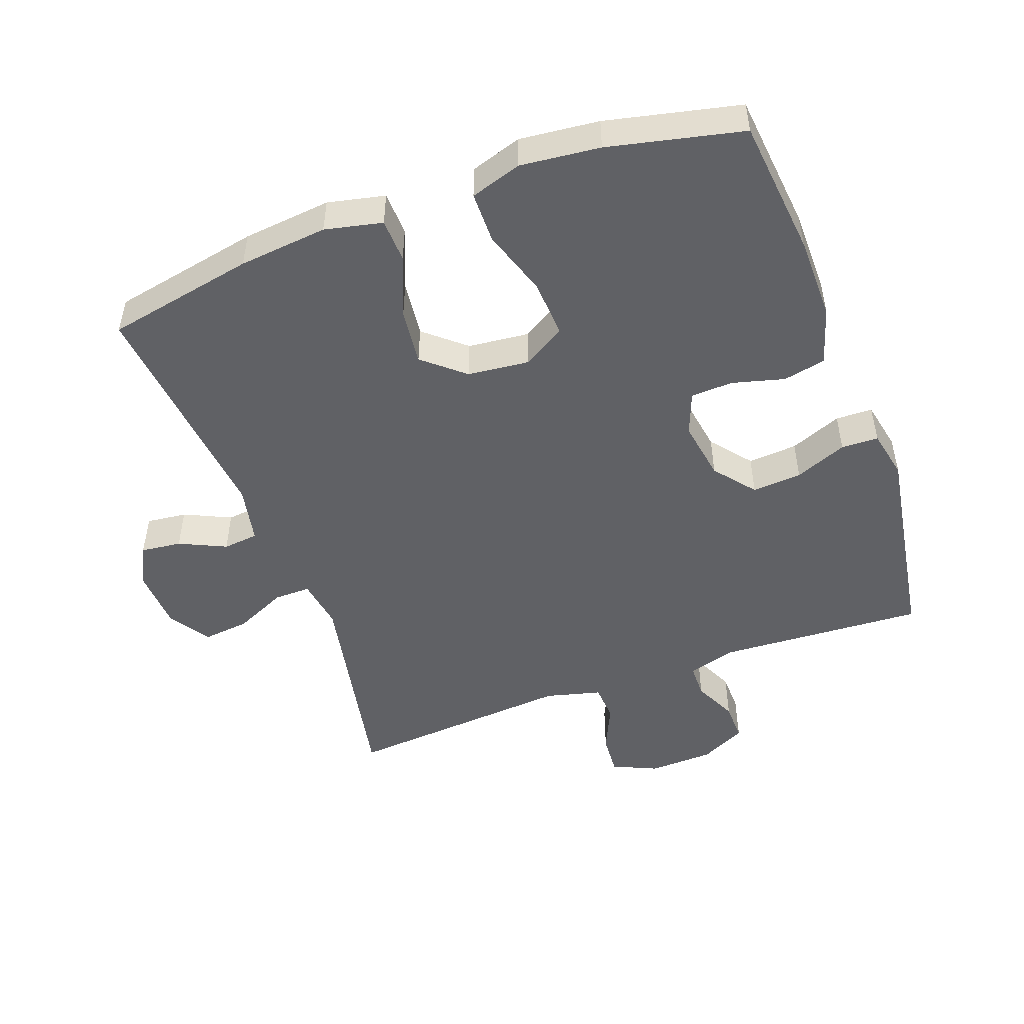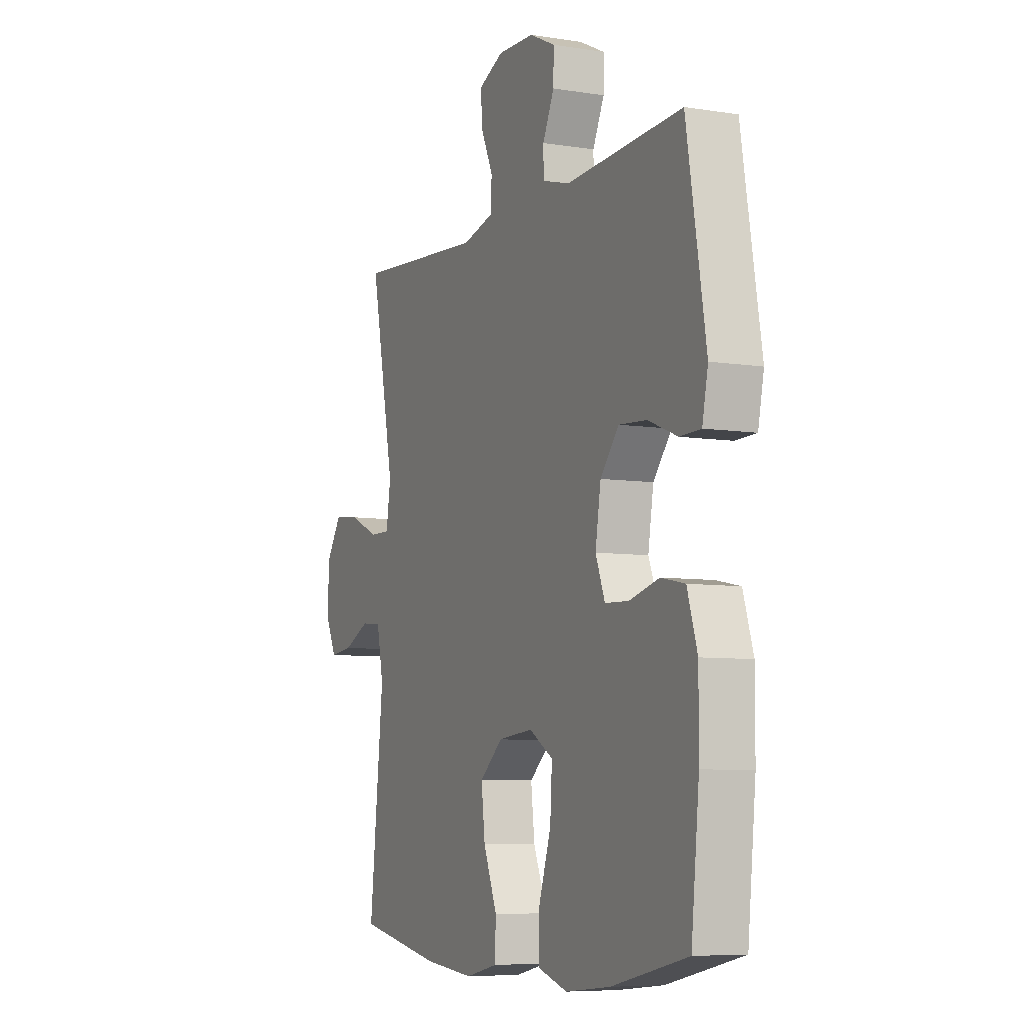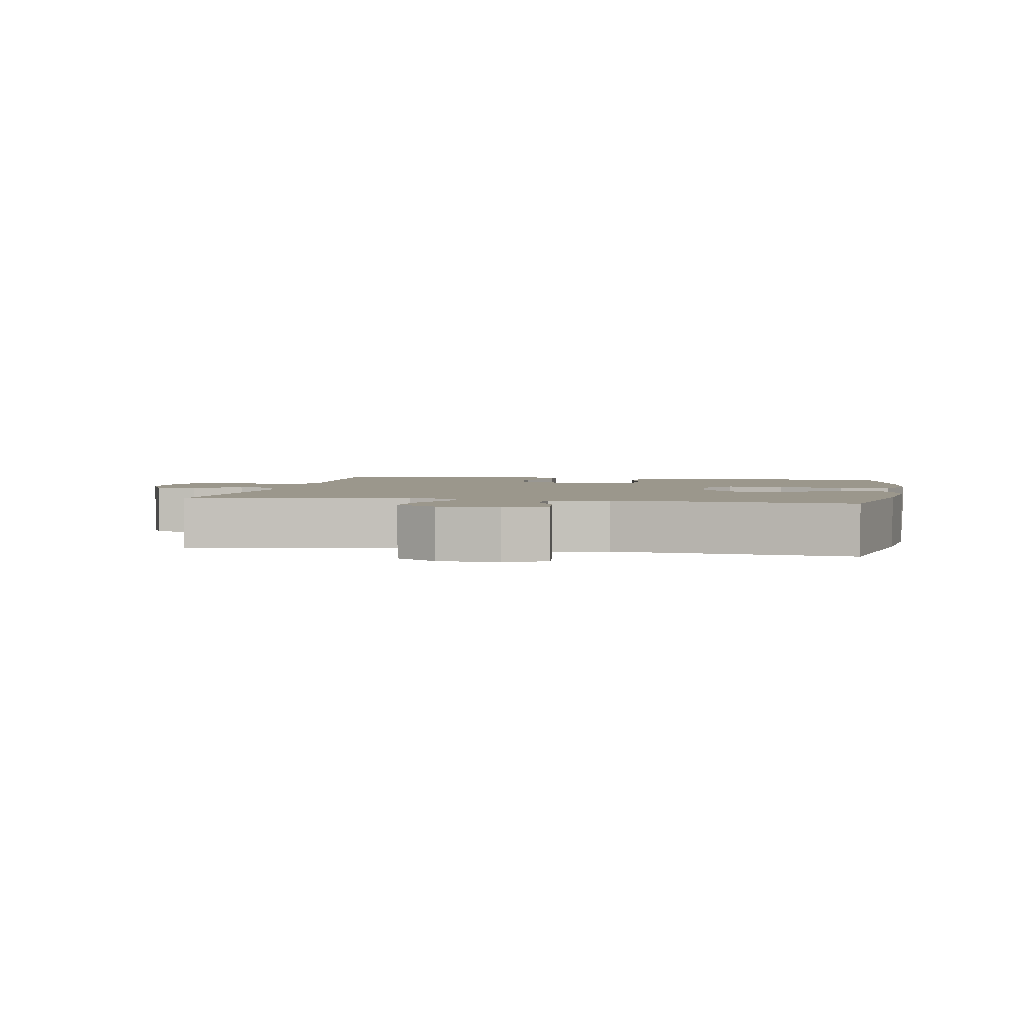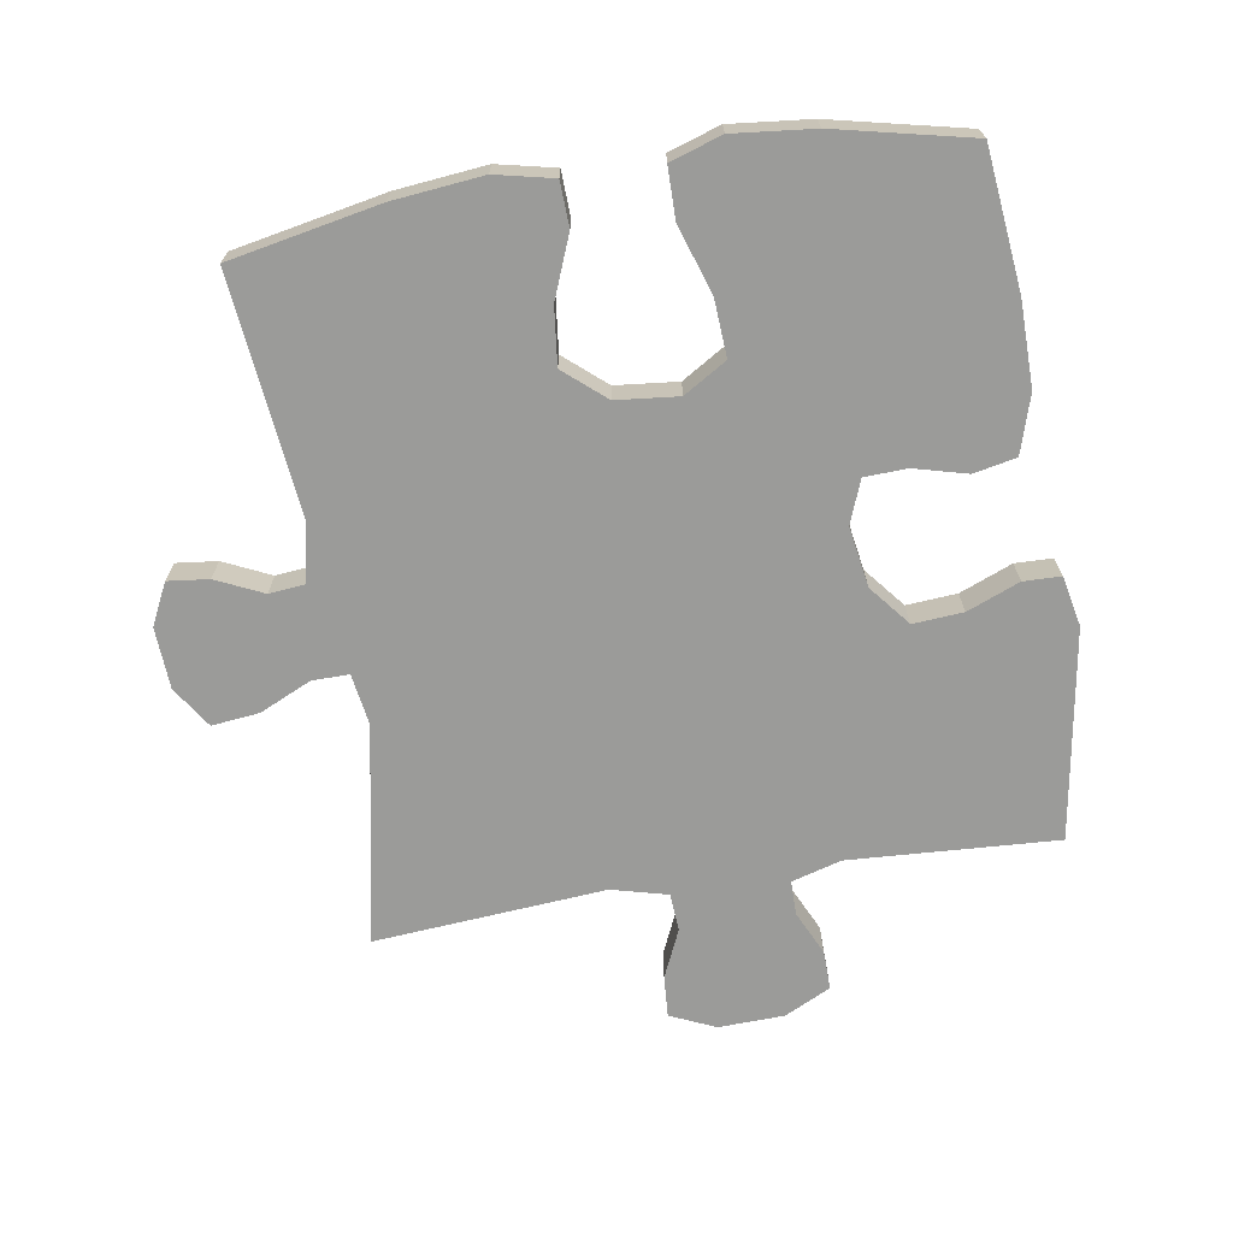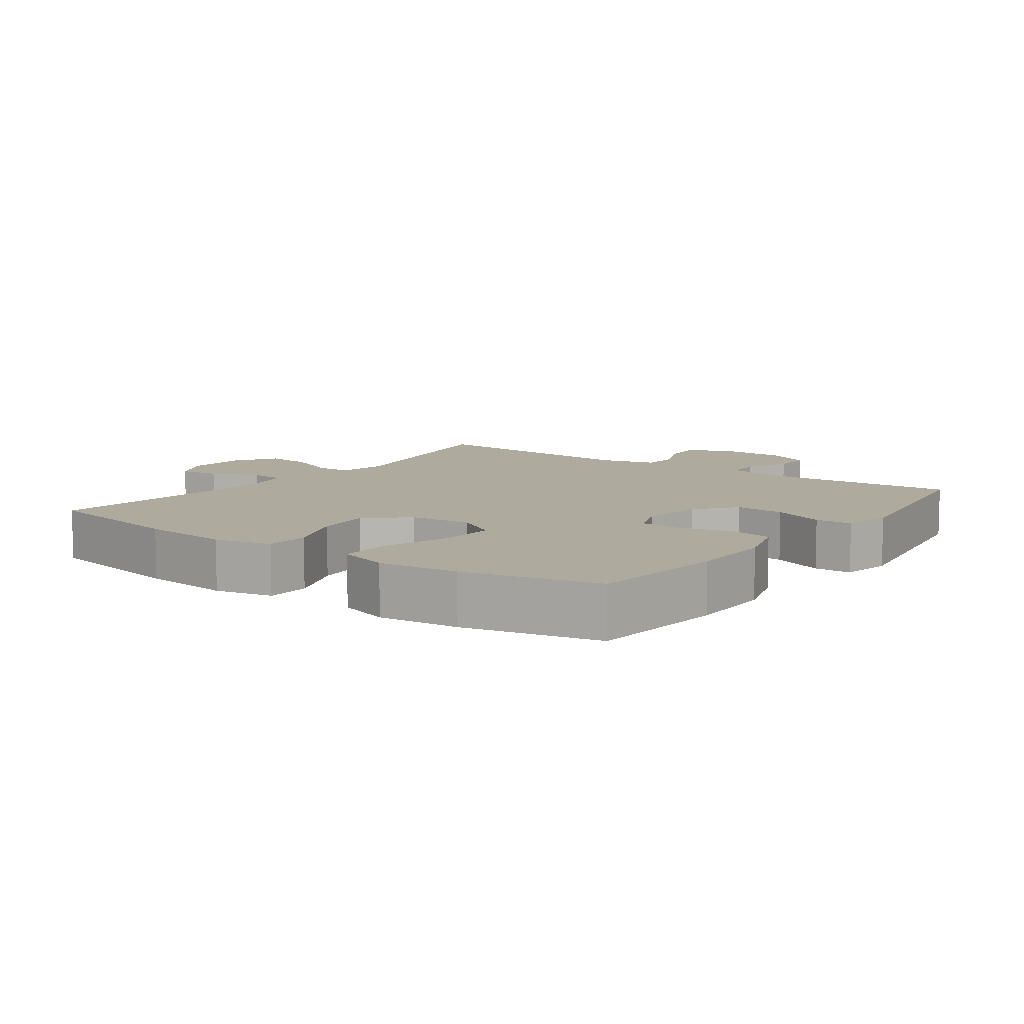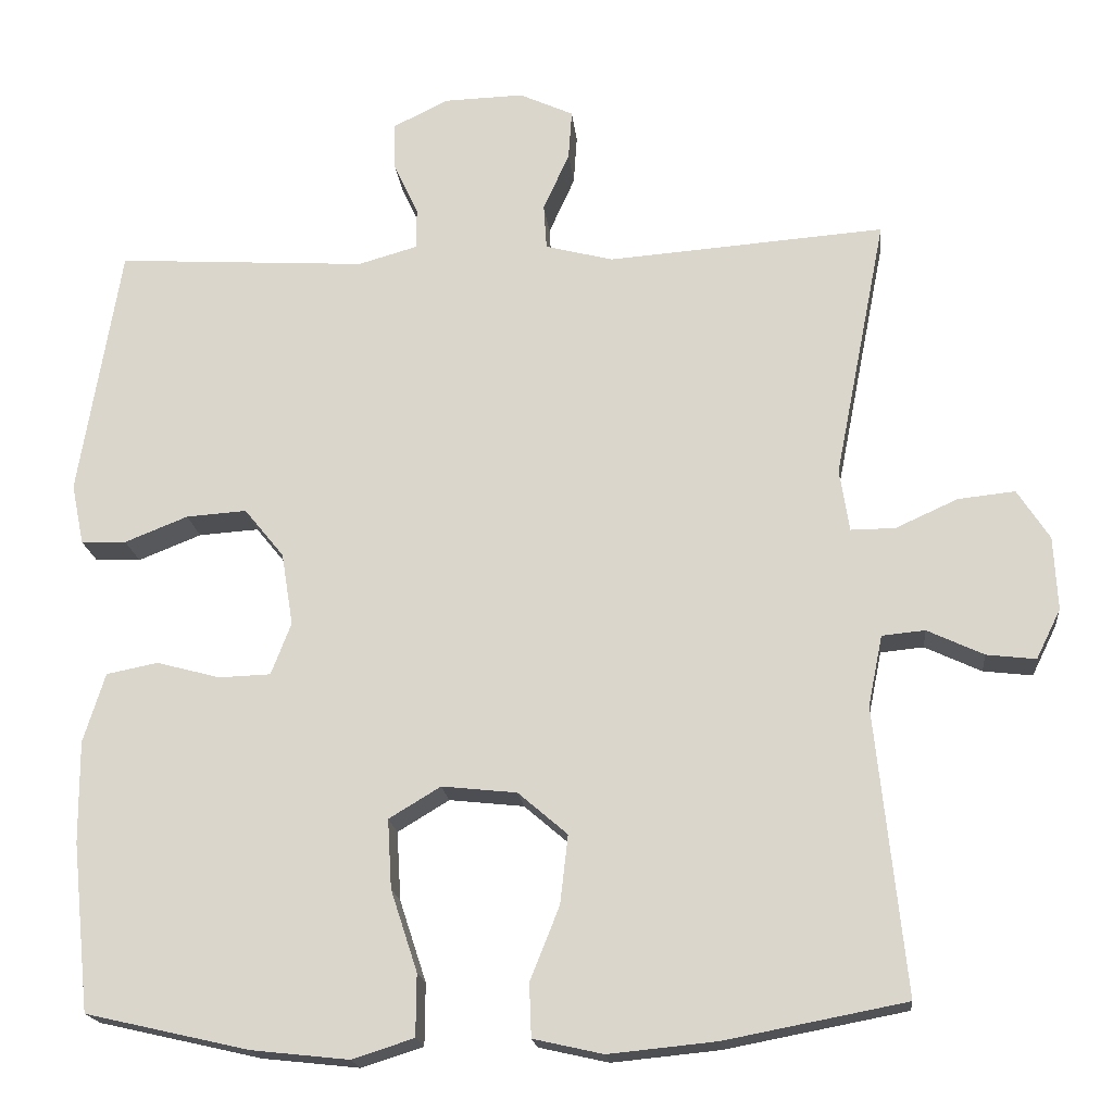
<metadata>
{"format":"obj","ext":"obj","renderer":"f3d","projection":"perspective","resolution":1024,"background":"white","views":[{"elev":-49.7,"azim":-159.8,"up":"+Y"},{"elev":-7.1,"azim":-114.7,"up":"+Z"},{"elev":2.8,"azim":100.5,"up":"+Y"},{"elev":-69.6,"azim":-170.7,"up":"+Y"},{"elev":9.2,"azim":-143.9,"up":"+Y"},{"elev":-18.2,"azim":5.6,"up":"+Z"}]}
</metadata>
<code>
o path3450
v 0.133 0.0375 0.453
v 0.0476 0.0375 0.4752
v 0.04393 0.0375 0.5323
v 0.07688 0.0375 0.6053
v 0.08122 0.0375 0.6679
v 0.01289 0.0375 0.6988
v -0.08736 0.0375 0.6957
v -0.1576 0.0375 0.6613
v -0.1565 0.0375 0.6014
v -0.1253 0.0375 0.5346
v -0.1257 0.0375 0.4826
v -0.201 0.0375 0.4611
v -0.5173 0.0375 0.48
v -0.5699 0.0375 0.1616
v -0.5543 0.0375 0.08509
v -0.4972 0.0375 0.08351
v -0.4174 0.0375 0.1154
v -0.341 0.0375 0.1207
v -0.291 0.0375 0.05903
v -0.2762 0.0375 -0.03282
v -0.3017 0.0375 -0.09853
v -0.3669 0.0375 -0.101
v -0.4473 0.0375 -0.07951
v -0.5125 0.0375 -0.09262
v -0.5399 0.0375 -0.1805
v -0.5392 0.0375 -0.3093
v -0.5173 0.0375 -0.5219
v -0.3109 0.0375 -0.5688
v -0.1881 0.0375 -0.582
v -0.1095 0.0375 -0.557
v -0.1089 0.0375 -0.4785
v -0.1426 0.0375 -0.3754
v -0.1478 0.0375 -0.288
v -0.08244 0.0375 -0.2484
v 0.01241 0.0375 -0.2584
v 0.075 0.0375 -0.3121
v 0.06501 0.0375 -0.3991
v 0.02786 0.0375 -0.4922
v 0.03043 0.0375 -0.5598
v 0.1187 0.0375 -0.5796
v 0.2554 0.0375 -0.566
v 0.4844 0.0375 -0.5219
v 0.4464 0.0375 -0.1592
v 0.4646 0.0375 -0.07017
v 0.519 0.0375 -0.06469
v 0.5907 0.0375 -0.09811
v 0.6531 0.0375 -0.1054
v 0.6841 0.0375 -0.04254
v 0.6792 0.0375 0.05069
v 0.6383 0.0375 0.1134
v 0.566 0.0375 0.1056
v 0.4871 0.0375 0.06976
v 0.4311 0.0375 0.06926
v 0.4189 0.0375 0.1479
v 0.4844 0.0375 0.48
v 0.133 -0.0375 0.453
v 0.0476 -0.0375 0.4752
v 0.04393 -0.0375 0.5323
v 0.07688 -0.0375 0.6053
v 0.08122 -0.0375 0.6679
v 0.01289 -0.0375 0.6988
v -0.08736 -0.0375 0.6957
v -0.1576 -0.0375 0.6613
v -0.1565 -0.0375 0.6014
v -0.1253 -0.0375 0.5346
v -0.1257 -0.0375 0.4826
v -0.201 -0.0375 0.4611
v -0.5173 -0.0375 0.48
v -0.5699 -0.0375 0.1616
v -0.5543 -0.0375 0.08509
v -0.4972 -0.0375 0.08351
v -0.4174 -0.0375 0.1154
v -0.341 -0.0375 0.1207
v -0.291 -0.0375 0.05903
v -0.2762 -0.0375 -0.03282
v -0.3017 -0.0375 -0.09853
v -0.3669 -0.0375 -0.101
v -0.4473 -0.0375 -0.07951
v -0.5125 -0.0375 -0.09262
v -0.5399 -0.0375 -0.1805
v -0.5392 -0.0375 -0.3093
v -0.5173 -0.0375 -0.5219
v -0.3109 -0.0375 -0.5688
v -0.1881 -0.0375 -0.582
v -0.1095 -0.0375 -0.557
v -0.1089 -0.0375 -0.4785
v -0.1426 -0.0375 -0.3754
v -0.1478 -0.0375 -0.288
v -0.08244 -0.0375 -0.2484
v 0.01241 -0.0375 -0.2584
v 0.075 -0.0375 -0.3121
v 0.06501 -0.0375 -0.3991
v 0.02786 -0.0375 -0.4922
v 0.03043 -0.0375 -0.5598
v 0.1187 -0.0375 -0.5796
v 0.2554 -0.0375 -0.566
v 0.4844 -0.0375 -0.5219
v 0.4464 -0.0375 -0.1592
v 0.4646 -0.0375 -0.07017
v 0.519 -0.0375 -0.06469
v 0.5907 -0.0375 -0.09811
v 0.6531 -0.0375 -0.1054
v 0.6841 -0.0375 -0.04254
v 0.6792 -0.0375 0.05069
v 0.6383 -0.0375 0.1134
v 0.566 -0.0375 0.1056
v 0.4871 -0.0375 0.06976
v 0.4311 -0.0375 0.06926
v 0.4189 -0.0375 0.1479
v 0.4844 -0.0375 0.48
v -0.5699 0.0375 0.1616
v -0.5543 0.0375 0.08509
v -0.5543 0.0375 0.08509
v -0.4972 0.0375 0.08351
v -0.5125 0.0375 -0.09262
v -0.5125 0.0375 -0.09262
v -0.5399 0.0375 -0.1805
v -0.5392 0.0375 -0.3093
v -0.5173 0.0375 0.48
v -0.5173 0.0375 0.48
v -0.5173 0.0375 -0.5219
v -0.5173 0.0375 -0.5219
v -0.4473 0.0375 -0.07951
v -0.4174 0.0375 0.1154
v -0.3669 0.0375 -0.101
v -0.3109 0.0375 -0.5688
v -0.341 0.0375 0.1207
v -0.3017 0.0375 -0.09853
v -0.3017 0.0375 -0.09853
v -0.291 0.0375 0.05903
v -0.201 0.0375 0.4611
v -0.1881 0.0375 -0.582
v -0.2762 0.0375 -0.03282
v -0.1257 0.0375 0.4826
v -0.1257 0.0375 0.4826
v -0.1426 0.0375 -0.3754
v -0.1478 0.0375 -0.288
v -0.1478 0.0375 -0.288
v -0.1095 0.0375 -0.557
v -0.1095 0.0375 -0.557
v -0.08736 0.0375 0.6957
v -0.1576 0.0375 0.6613
v -0.1576 0.0375 0.6613
v -0.1565 0.0375 0.6014
v -0.1253 0.0375 0.5346
v -0.08244 0.0375 -0.2484
v -0.1089 0.0375 -0.4785
v 0.01289 0.0375 0.6988
v 0.01241 0.0375 -0.2584
v 0.075 0.0375 -0.3121
v 0.08122 0.0375 0.6679
v 0.08122 0.0375 0.6679
v 0.06501 0.0375 -0.3991
v 0.02786 0.0375 -0.4922
v 0.03043 0.0375 -0.5598
v 0.03043 0.0375 -0.5598
v 0.1187 0.0375 -0.5796
v 0.07688 0.0375 0.6053
v 0.04393 0.0375 0.5323
v 0.0476 0.0375 0.4752
v 0.0476 0.0375 0.4752
v 0.133 0.0375 0.453
v 0.2554 0.0375 -0.566
v 0.4311 0.0375 0.06926
v 0.4311 0.0375 0.06926
v 0.4189 0.0375 0.1479
v 0.4871 0.0375 0.06976
v 0.4464 0.0375 -0.1592
v 0.4646 0.0375 -0.07017
v 0.4646 0.0375 -0.07017
v 0.4844 0.0375 -0.5219
v 0.4844 0.0375 -0.5219
v 0.4844 0.0375 0.48
v 0.4844 0.0375 0.48
v 0.519 0.0375 -0.06469
v 0.566 0.0375 0.1056
v 0.5907 0.0375 -0.09811
v 0.6383 0.0375 0.1134
v 0.6383 0.0375 0.1134
v 0.6531 0.0375 -0.1054
v 0.6531 0.0375 -0.1054
v 0.6792 0.0375 0.05069
v 0.6841 0.0375 -0.04254
v -0.5699 -0.0375 0.1616
v -0.5543 -0.0375 0.08509
v -0.5543 -0.0375 0.08509
v -0.4972 -0.0375 0.08351
v -0.5125 -0.0375 -0.09262
v -0.5125 -0.0375 -0.09262
v -0.5399 -0.0375 -0.1805
v -0.5392 -0.0375 -0.3093
v -0.5173 -0.0375 0.48
v -0.5173 -0.0375 0.48
v -0.5173 -0.0375 -0.5219
v -0.5173 -0.0375 -0.5219
v -0.4473 -0.0375 -0.07951
v -0.4174 -0.0375 0.1154
v -0.3669 -0.0375 -0.101
v -0.3109 -0.0375 -0.5688
v -0.341 -0.0375 0.1207
v -0.3017 -0.0375 -0.09853
v -0.3017 -0.0375 -0.09853
v -0.291 -0.0375 0.05903
v -0.201 -0.0375 0.4611
v -0.1881 -0.0375 -0.582
v -0.2762 -0.0375 -0.03282
v -0.1257 -0.0375 0.4826
v -0.1257 -0.0375 0.4826
v -0.1426 -0.0375 -0.3754
v -0.1478 -0.0375 -0.288
v -0.1478 -0.0375 -0.288
v -0.1095 -0.0375 -0.557
v -0.1095 -0.0375 -0.557
v -0.08736 -0.0375 0.6957
v -0.1576 -0.0375 0.6613
v -0.1576 -0.0375 0.6613
v -0.1565 -0.0375 0.6014
v -0.1253 -0.0375 0.5346
v -0.08244 -0.0375 -0.2484
v -0.1089 -0.0375 -0.4785
v 0.01289 -0.0375 0.6988
v 0.01241 -0.0375 -0.2584
v 0.075 -0.0375 -0.3121
v 0.08122 -0.0375 0.6679
v 0.08122 -0.0375 0.6679
v 0.06501 -0.0375 -0.3991
v 0.02786 -0.0375 -0.4922
v 0.03043 -0.0375 -0.5598
v 0.03043 -0.0375 -0.5598
v 0.1187 -0.0375 -0.5796
v 0.07688 -0.0375 0.6053
v 0.04393 -0.0375 0.5323
v 0.0476 -0.0375 0.4752
v 0.0476 -0.0375 0.4752
v 0.133 -0.0375 0.453
v 0.2554 -0.0375 -0.566
v 0.4311 -0.0375 0.06926
v 0.4311 -0.0375 0.06926
v 0.4189 -0.0375 0.1479
v 0.4871 -0.0375 0.06976
v 0.4464 -0.0375 -0.1592
v 0.4646 -0.0375 -0.07017
v 0.4646 -0.0375 -0.07017
v 0.4844 -0.0375 -0.5219
v 0.4844 -0.0375 -0.5219
v 0.4844 -0.0375 0.48
v 0.4844 -0.0375 0.48
v 0.519 -0.0375 -0.06469
v 0.566 -0.0375 0.1056
v 0.5907 -0.0375 -0.09811
v 0.6383 -0.0375 0.1134
v 0.6383 -0.0375 0.1134
v 0.6531 -0.0375 -0.1054
v 0.6531 -0.0375 -0.1054
v 0.6792 -0.0375 0.05069
v 0.6841 -0.0375 -0.04254
f 209 210 191
f 209 205 220
f 218 232 214
f 201 219 206
f 219 201 210
f 203 233 207
f 242 248 240
f 230 227 228
f 241 222 223
f 207 232 218
f 206 222 203
f 248 250 255
f 249 248 255
f 191 210 198
f 205 209 199
f 184 197 192
f 203 235 233
f 241 236 244
f 221 231 224
f 241 223 236
f 203 222 239
f 226 227 230
f 237 222 242
f 223 226 236
f 198 210 201
f 217 214 215
f 236 226 230
f 200 203 204
f 207 233 232
f 197 184 187
f 187 184 185
f 214 232 221
f 218 214 217
f 194 199 191
f 209 191 199
f 232 231 221
f 240 248 249
f 237 242 240
f 196 190 198
f 242 222 241
f 219 222 206
f 222 237 239
f 204 203 207
f 255 250 256
f 249 255 251
f 188 190 196
f 220 205 212
f 235 239 246
f 190 191 198
f 197 200 192
f 203 239 235
f 256 250 253
f 192 200 204
f 14 113 186 69
f 15 16 71 70
f 116 25 80 189
f 25 26 81 80
f 120 14 69 193
f 26 122 195 81
f 23 24 79 78
f 16 17 72 71
f 22 23 78 77
f 27 28 83 82
f 17 18 73 72
f 129 22 77 202
f 18 19 74 73
f 12 13 68 67
f 28 29 84 83
f 20 21 76 75
f 19 20 75 74
f 135 12 67 208
f 32 138 211 87
f 29 140 213 84
f 7 143 216 62
f 8 9 64 63
f 9 10 65 64
f 33 34 89 88
f 31 32 87 86
f 30 31 86 85
f 10 11 66 65
f 6 7 62 61
f 34 35 90 89
f 35 36 91 90
f 152 6 61 225
f 37 38 93 92
f 38 156 229 93
f 39 40 95 94
f 4 5 60 59
f 3 4 59 58
f 161 3 58 234
f 1 2 57 56
f 36 37 92 91
f 40 41 96 95
f 165 54 109 238
f 52 53 108 107
f 43 170 243 98
f 172 43 98 245
f 41 42 97 96
f 174 1 56 247
f 54 55 110 109
f 44 45 100 99
f 51 52 107 106
f 45 46 101 100
f 179 51 106 252
f 46 181 254 101
f 49 50 105 104
f 48 49 104 103
f 47 48 103 102
f 136 118 137
f 136 147 132
f 145 141 159
f 128 133 146
f 146 137 128
f 130 134 160
f 169 167 175
f 157 155 154
f 168 150 149
f 134 145 159
f 133 130 149
f 175 182 177
f 176 182 175
f 118 125 137
f 132 126 136
f 111 119 124
f 130 160 162
f 168 171 163
f 148 151 158
f 168 163 150
f 130 166 149
f 153 157 154
f 164 169 149
f 150 163 153
f 125 128 137
f 144 142 141
f 163 157 153
f 127 131 130
f 134 159 160
f 124 114 111
f 114 112 111
f 141 148 159
f 145 144 141
f 121 118 126
f 136 126 118
f 159 148 158
f 167 176 175
f 164 167 169
f 123 125 117
f 169 168 149
f 146 133 149
f 149 166 164
f 131 134 130
f 182 183 177
f 176 178 182
f 115 123 117
f 147 139 132
f 162 173 166
f 117 125 118
f 124 119 127
f 130 162 166
f 183 180 177
f 119 131 127

</code>
